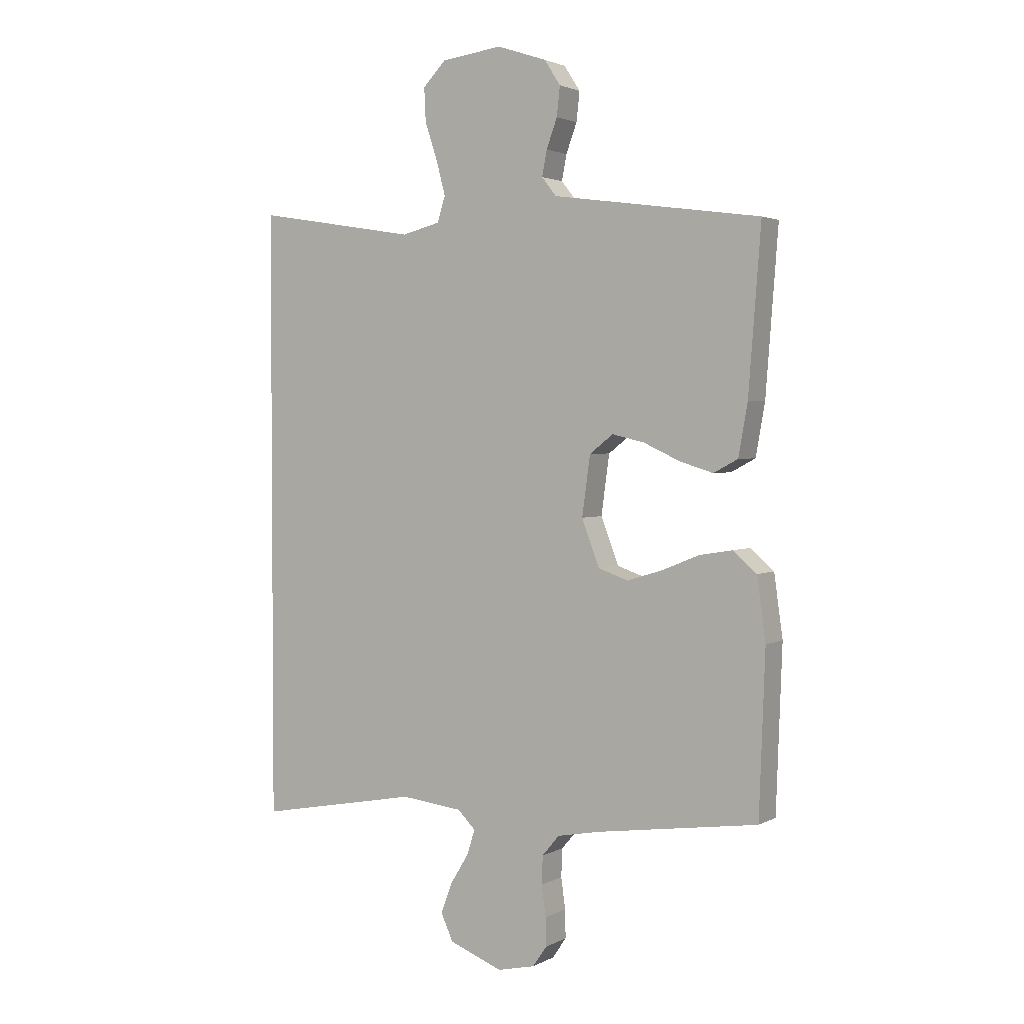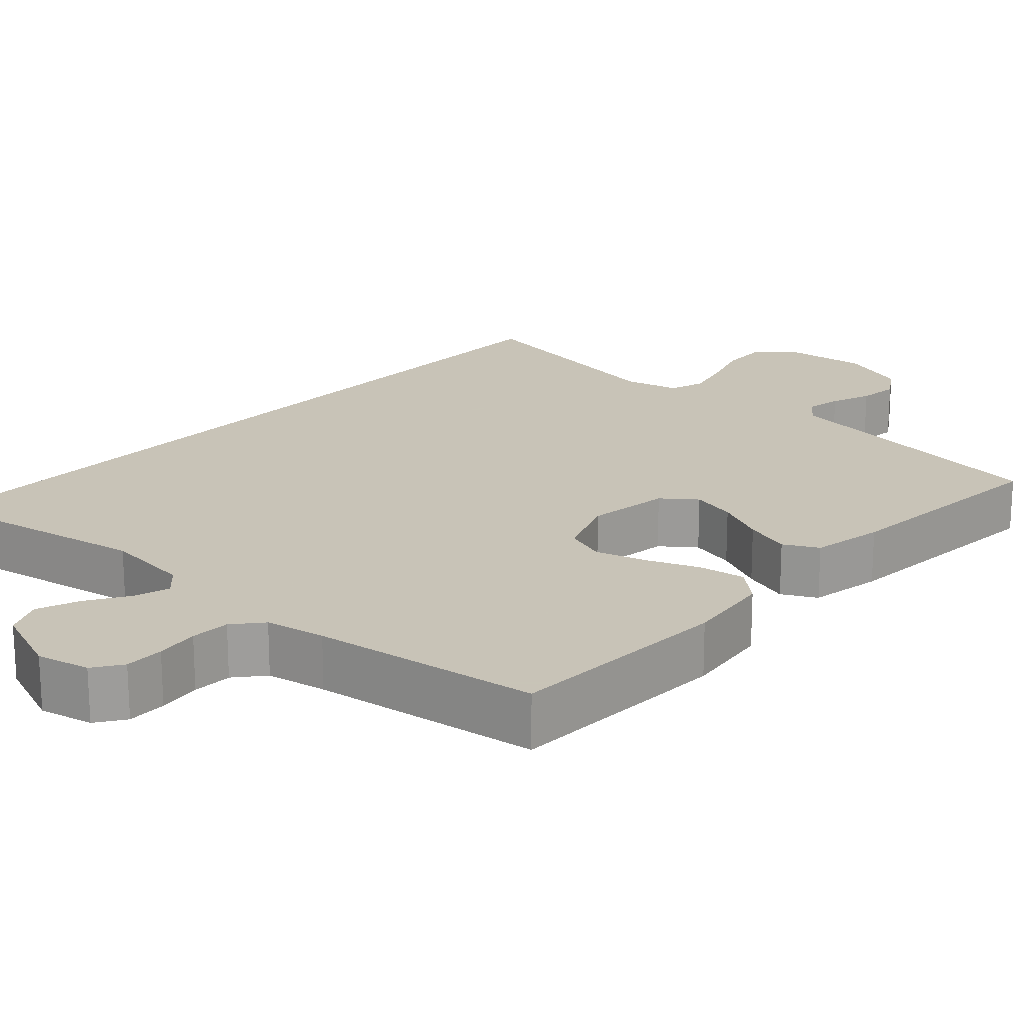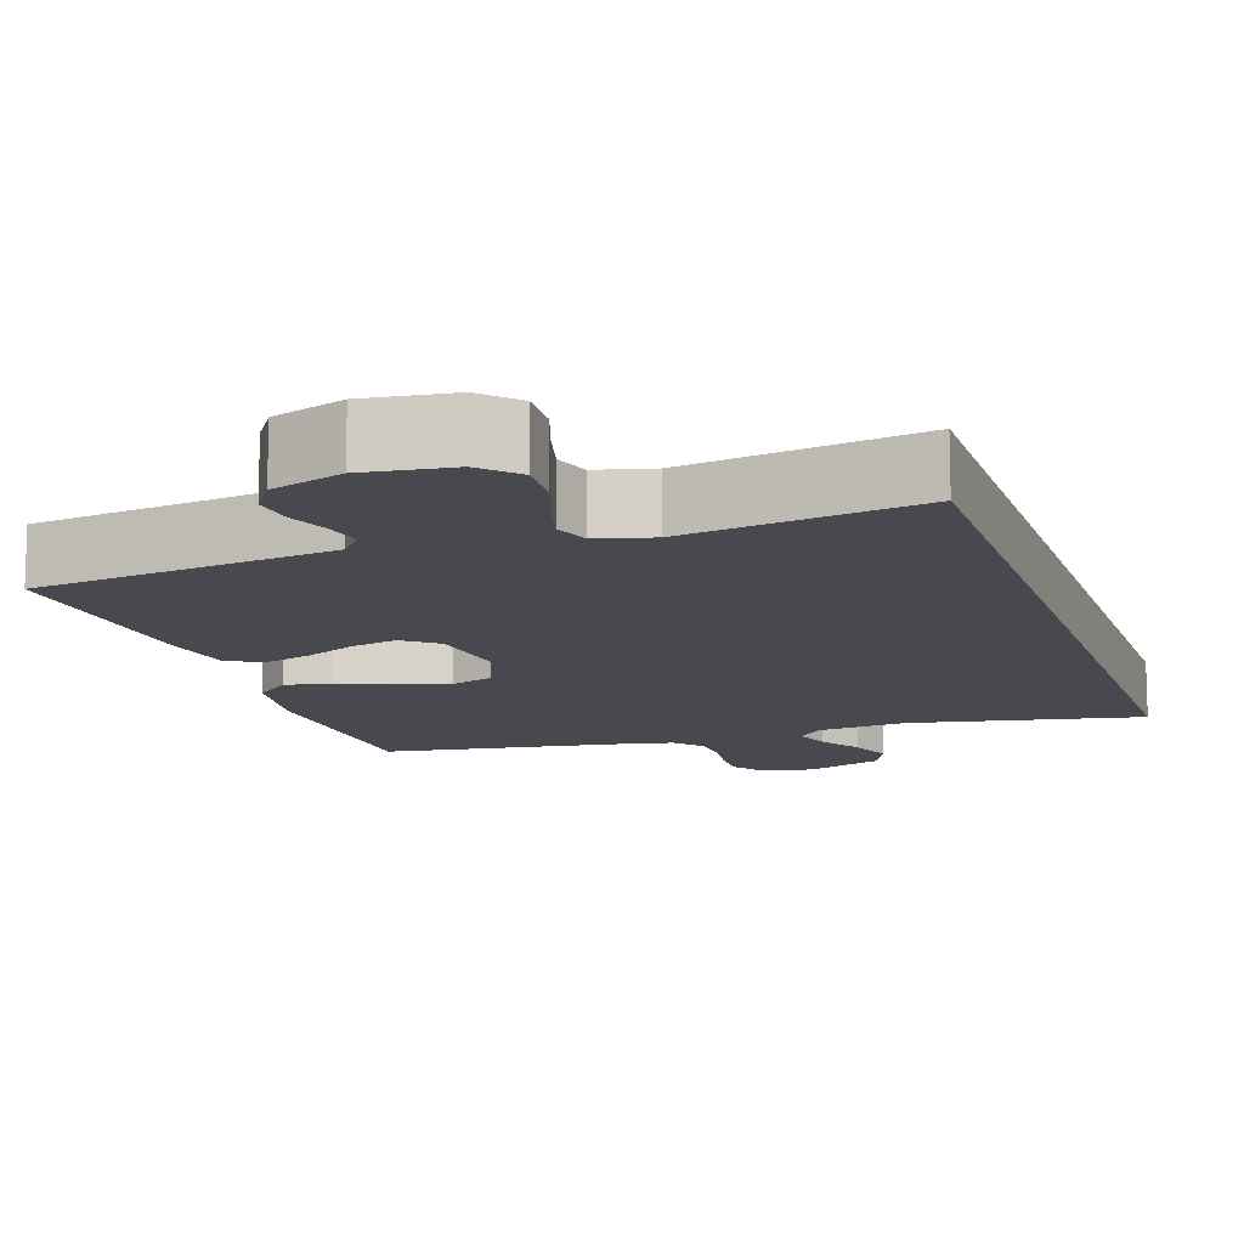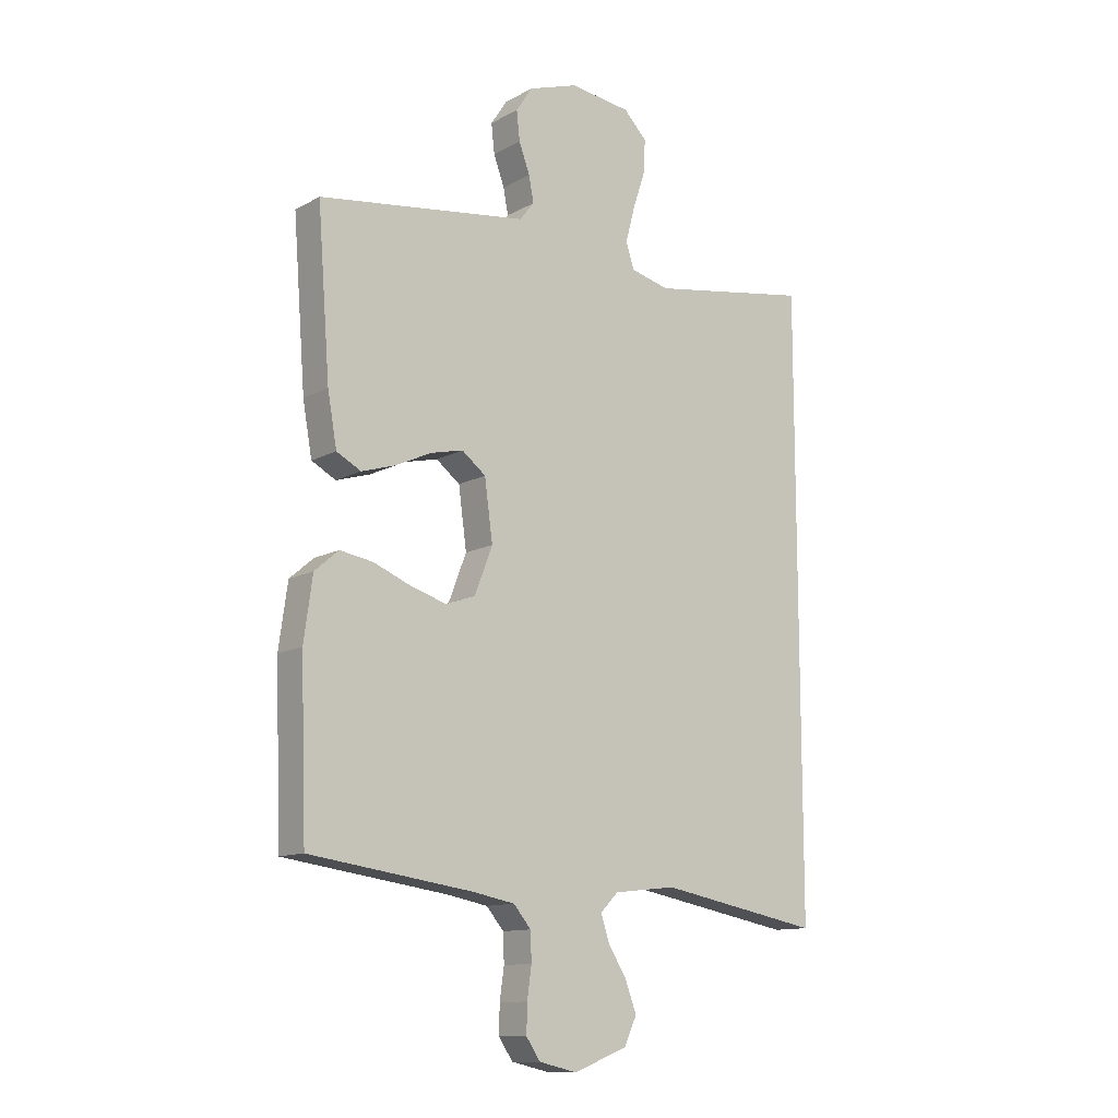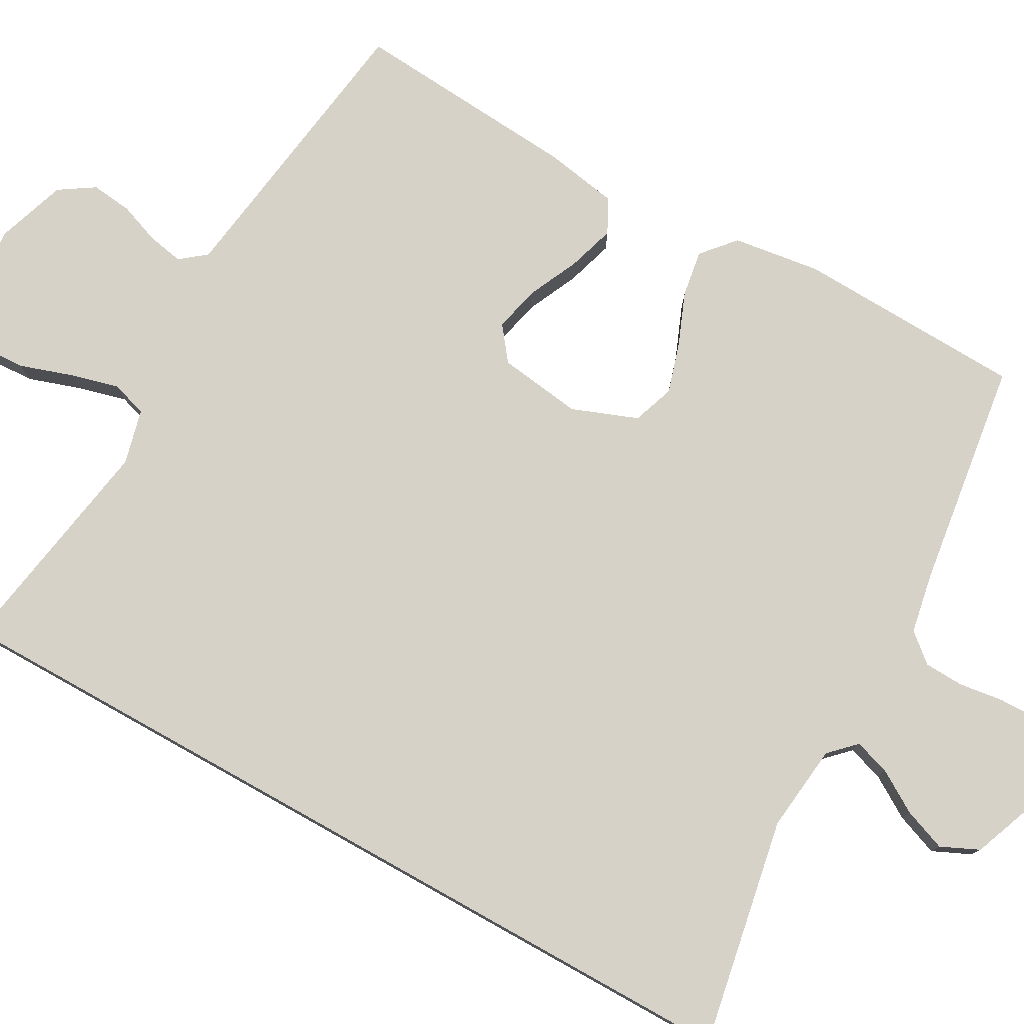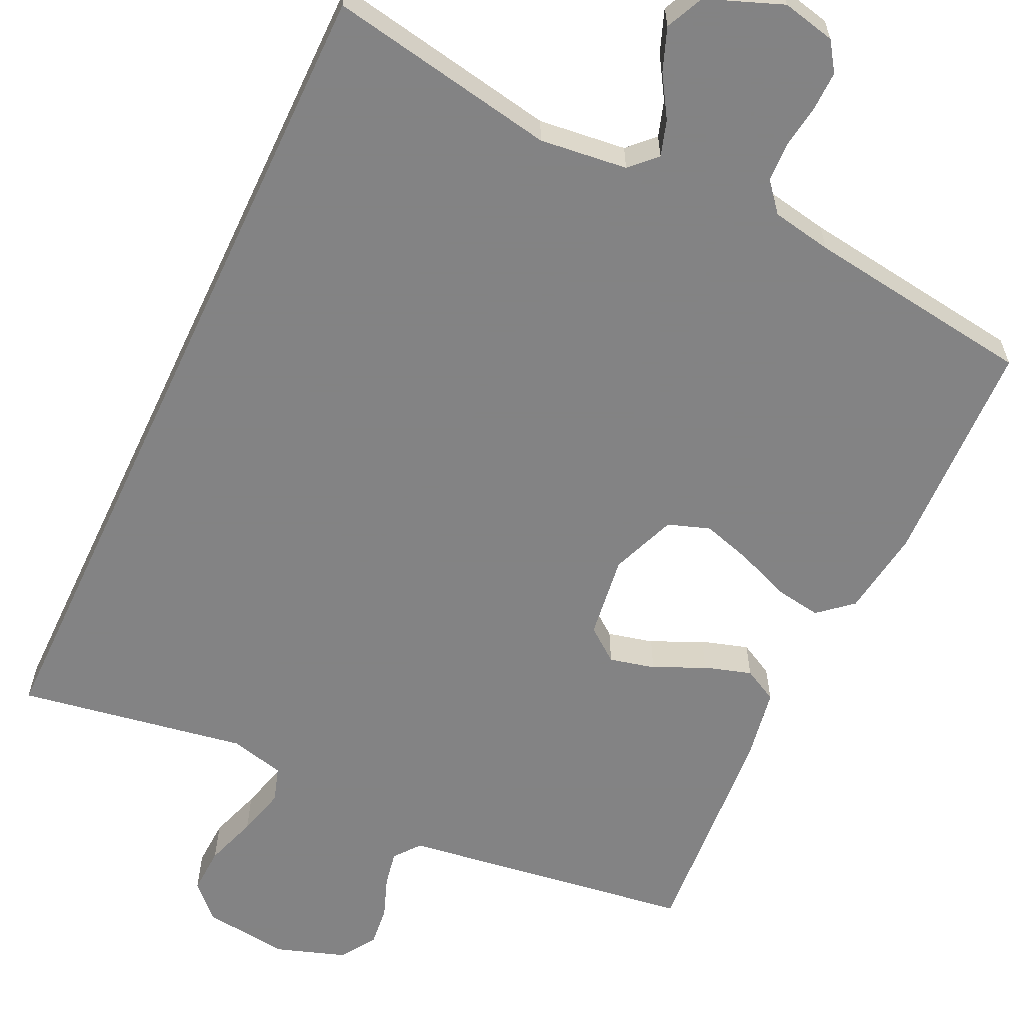
<metadata>
{"format":"obj","ext":"obj","renderer":"f3d","projection":"perspective","resolution":1024,"background":"white","views":[{"elev":2.5,"azim":-149.3,"up":"+Z"},{"elev":19.8,"azim":-137.4,"up":"+Y"},{"elev":-12.6,"azim":18.3,"up":"+Y"},{"elev":-12.2,"azim":-38.3,"up":"+Z"},{"elev":77.8,"azim":119.2,"up":"+Y"},{"elev":-61.1,"azim":154.8,"up":"+Y"}]}
</metadata>
<code>
v 0.5 0.07 0.552
v 0.5 0.07 -0.574
v 0.2 0.07 -0.518
v 0.085 0.07 -0.531
v 0.052 0.07 -0.564
v 0.067 0.07 -0.611
v 0.101 0.07 -0.666
v 0.122 0.07 -0.722
v 0.099 0.07 -0.772
v 0 0.07 -0.81
v -0.07 0.07 -0.794
v -0.096 0.07 -0.756
v -0.095 0.07 -0.704
v -0.087 0.07 -0.647
v -0.089 0.07 -0.595
v -0.121 0.07 -0.557
v -0.2 0.07 -0.542
v -0.5 0.07 -0.5
v -0.511 0.07 -0.2
v -0.495 0.07 -0.085
v -0.451 0.07 -0.047
v -0.39 0.07 -0.057
v -0.321 0.07 -0.085
v -0.255 0.07 -0.105
v -0.2 0.07 -0.086
v -0.167 0.07 0
v -0.182 0.07 0.11
v -0.226 0.07 0.144
v -0.286 0.07 0.13
v -0.353 0.07 0.099
v -0.415 0.07 0.08
v -0.46 0.07 0.104
v -0.477 0.07 0.2
v -0.5 0.07 0.5
v -0.2 0.07 0.542
v -0.114 0.07 0.554
v -0.087 0.07 0.588
v -0.096 0.07 0.635
v -0.116 0.07 0.689
v -0.122 0.07 0.743
v -0.092 0.07 0.789
v 0 0.07 0.82
v 0.113 0.07 0.806
v 0.156 0.07 0.762
v 0.153 0.07 0.7
v 0.13 0.07 0.631
v 0.113 0.07 0.567
v 0.128 0.07 0.52
v 0.2 0.07 0.502
v 0.5 0 0.552
v 0.5 0 -0.574
v 0.2 0 -0.518
v 0.085 0 -0.531
v 0.052 0 -0.564
v 0.067 0 -0.611
v 0.101 0 -0.666
v 0.122 0 -0.722
v 0.099 0 -0.772
v 0 0 -0.81
v -0.07 0 -0.794
v -0.096 0 -0.756
v -0.095 0 -0.704
v -0.087 0 -0.647
v -0.089 0 -0.595
v -0.121 0 -0.557
v -0.2 0 -0.542
v -0.5 0 -0.5
v -0.511 0 -0.2
v -0.495 0 -0.085
v -0.451 0 -0.047
v -0.39 0 -0.057
v -0.321 0 -0.085
v -0.255 0 -0.105
v -0.2 0 -0.086
v -0.167 0 0
v -0.182 0 0.11
v -0.226 0 0.144
v -0.286 0 0.13
v -0.353 0 0.099
v -0.415 0 0.08
v -0.46 0 0.104
v -0.477 0 0.2
v -0.5 0 0.5
v -0.2 0 0.542
v -0.114 0 0.554
v -0.087 0 0.588
v -0.096 0 0.635
v -0.116 0 0.689
v -0.122 0 0.743
v -0.092 0 0.789
v 0 0 0.82
v 0.113 0 0.806
v 0.156 0 0.762
v 0.153 0 0.7
v 0.13 0 0.631
v 0.113 0 0.567
v 0.128 0 0.52
v 0.2 0 0.502
f 43 44 45 46
f 43 46 47
f 42 43 47
f 41 42 47 48
f 38 39 40 41
f 37 38 41 48
f 33 34 35 36
f 31 32 33 36
f 29 30 31 36
f 28 29 36 37
f 27 28 37 48
f 20 21 22 23
f 20 23 24
f 17 18 19 20
f 16 17 20 24
f 15 16 24 25
f 11 12 13 14
f 11 14 15
f 10 11 15
f 6 7 8 9
f 5 6 9 10
f 49 1 2 3
f 49 3 4
f 26 27 48 49
f 26 49 4 5
f 15 25 26
f 5 10 15 26
f 95 94 93 92
f 96 95 92
f 96 92 91
f 97 96 91 90
f 90 89 88 87
f 97 90 87 86
f 85 84 83 82
f 85 82 81 80
f 85 80 79 78
f 86 85 78 77
f 97 86 77 76
f 72 71 70 69
f 73 72 69
f 69 68 67 66
f 73 69 66 65
f 74 73 65 64
f 63 62 61 60
f 64 63 60
f 64 60 59
f 58 57 56 55
f 59 58 55 54
f 52 51 50 98
f 53 52 98
f 98 97 76 75
f 54 53 98 75
f 75 74 64
f 75 64 59 54
f 1 50 51 2
f 2 51 52 3
f 3 52 53 4
f 4 53 54 5
f 5 54 55 6
f 6 55 56 7
f 7 56 57 8
f 8 57 58 9
f 9 58 59 10
f 10 59 60 11
f 11 60 61 12
f 12 61 62 13
f 13 62 63 14
f 14 63 64 15
f 15 64 65 16
f 16 65 66 17
f 17 66 67 18
f 18 67 68 19
f 19 68 69 20
f 20 69 70 21
f 21 70 71 22
f 22 71 72 23
f 23 72 73 24
f 24 73 74 25
f 25 74 75 26
f 26 75 76 27
f 27 76 77 28
f 28 77 78 29
f 29 78 79 30
f 30 79 80 31
f 31 80 81 32
f 32 81 82 33
f 33 82 83 34
f 34 83 84 35
f 35 84 85 36
f 36 85 86 37
f 37 86 87 38
f 38 87 88 39
f 39 88 89 40
f 40 89 90 41
f 41 90 91 42
f 42 91 92 43
f 43 92 93 44
f 44 93 94 45
f 45 94 95 46
f 46 95 96 47
f 47 96 97 48
f 48 97 98 49
f 49 98 50 1

</code>
